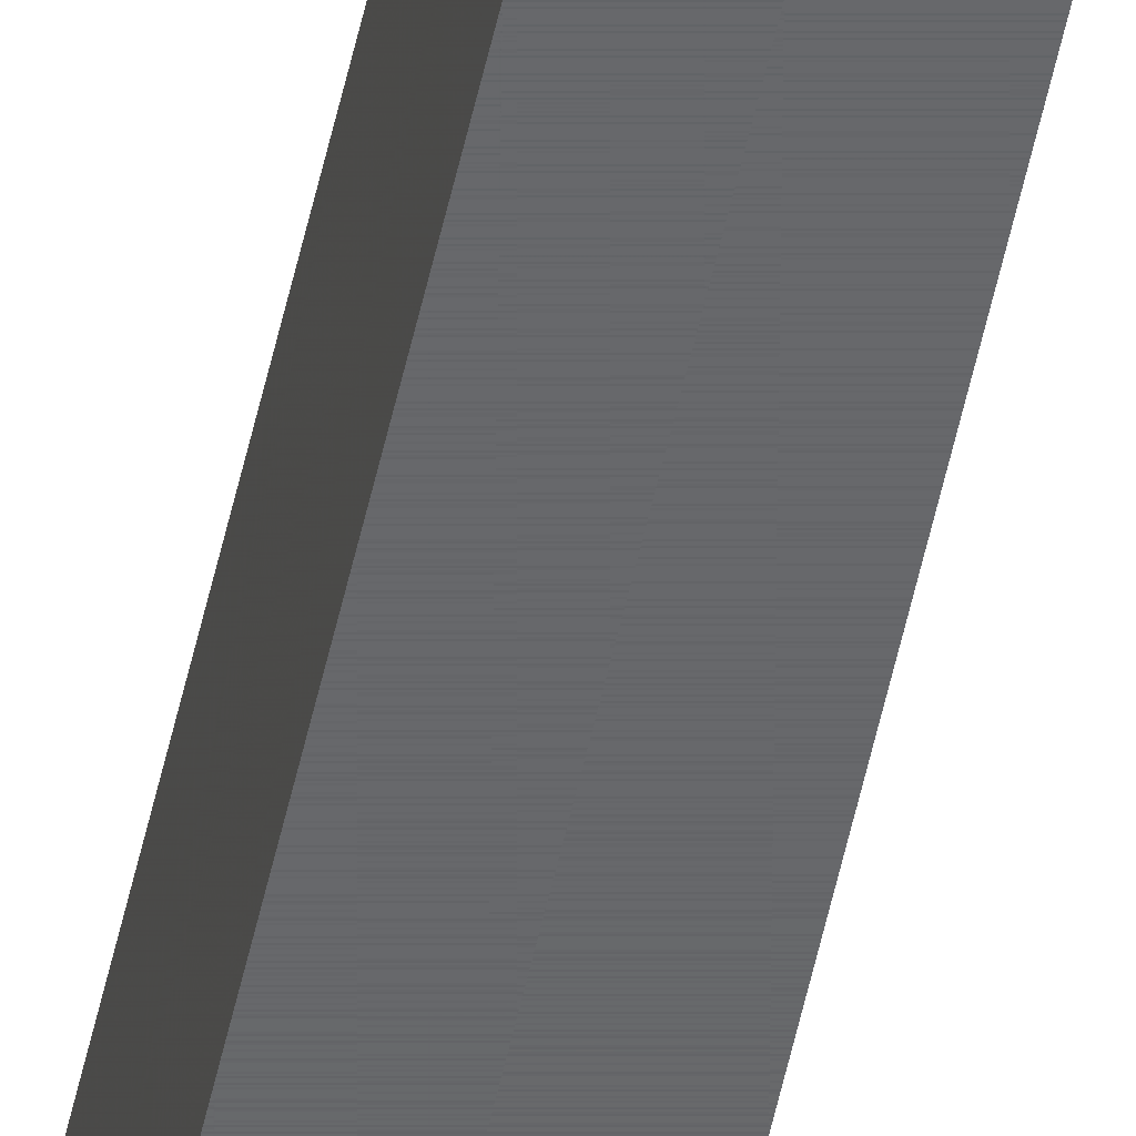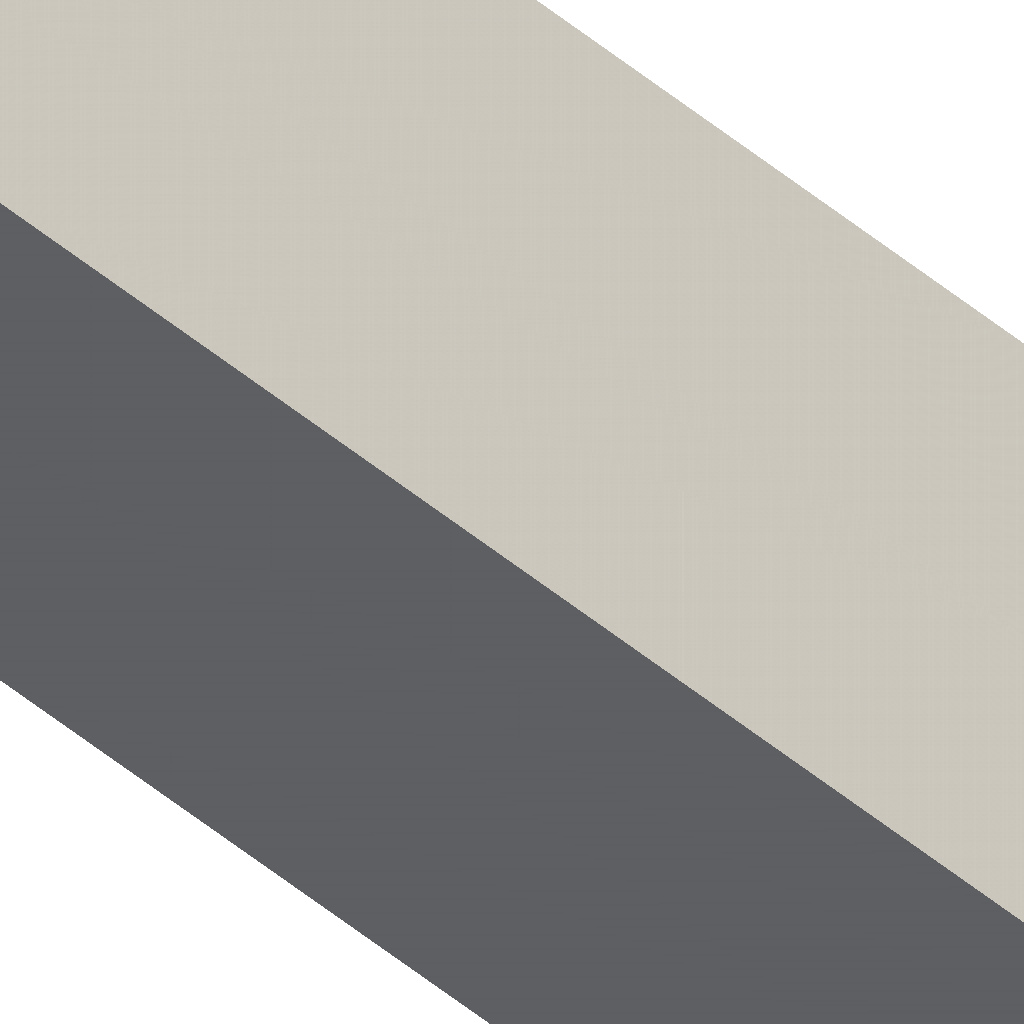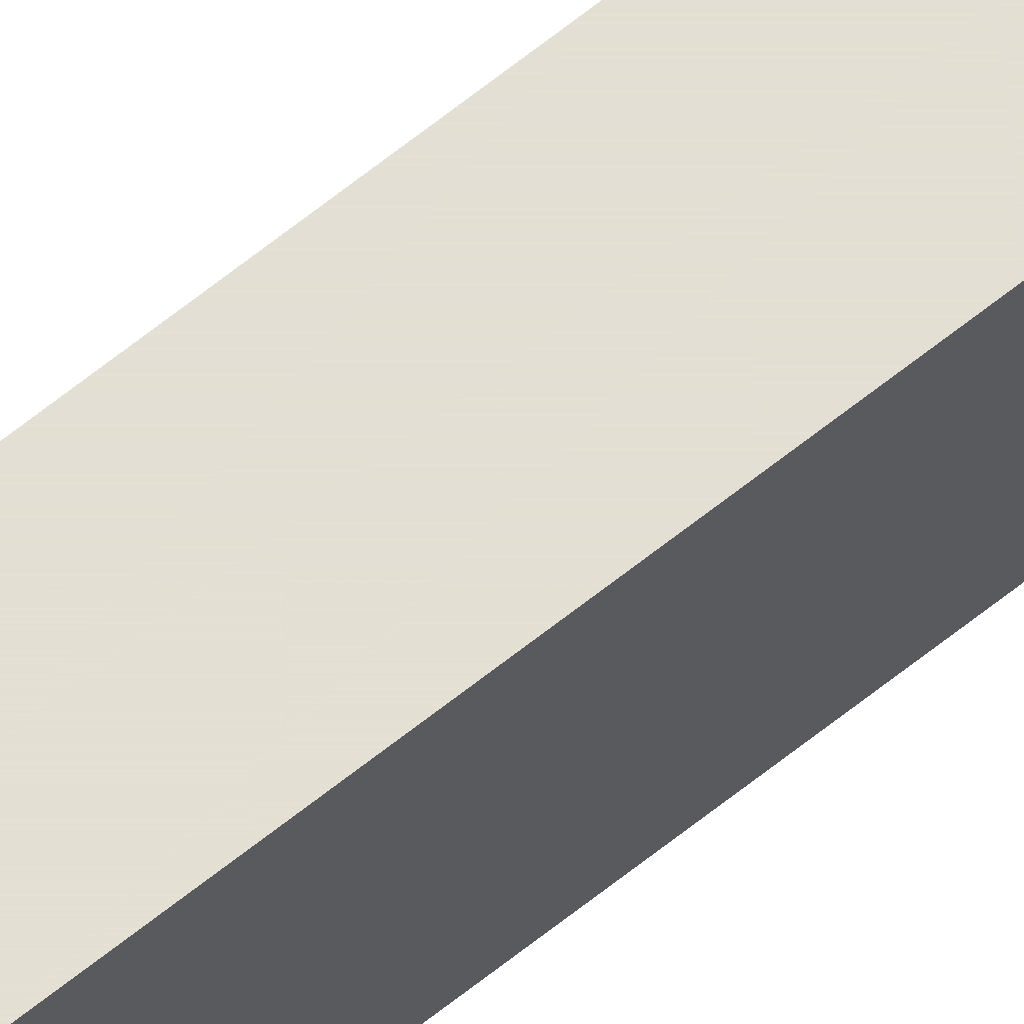
<metadata>
{"format":"obj","ext":"obj","renderer":"f3d","projection":"perspective","resolution":1024,"background":"white","views":[{"elev":-52.2,"azim":-11.9,"up":"+Z"},{"elev":-39.6,"azim":-137.8,"up":"+Z"},{"elev":66.3,"azim":-128.7,"up":"+Z"}]}
</metadata>
<code>
o 64
v 2140 1946 7.075
v 2140 1946 6.925
v 2140 1946 6.925
v 2140 1914 6.925
v 2140 1914 6.925
v 2140 1946 7.075
v 2140 1914 7.075
v 2140 1946 7.075
v 2140 1914 7.075
v 2140 1914 7.075
v 2140 1914 6.925
v 2140 1946 6.925
f 1 2 3
f 4 2 5
f 4 6 3
f 7 2 8
f 1 9 8
f 4 9 10
f 7 6 10
f 1 11 10
f 7 11 5
f 12 9 5
f 12 6 8
f 12 11 3

</code>
